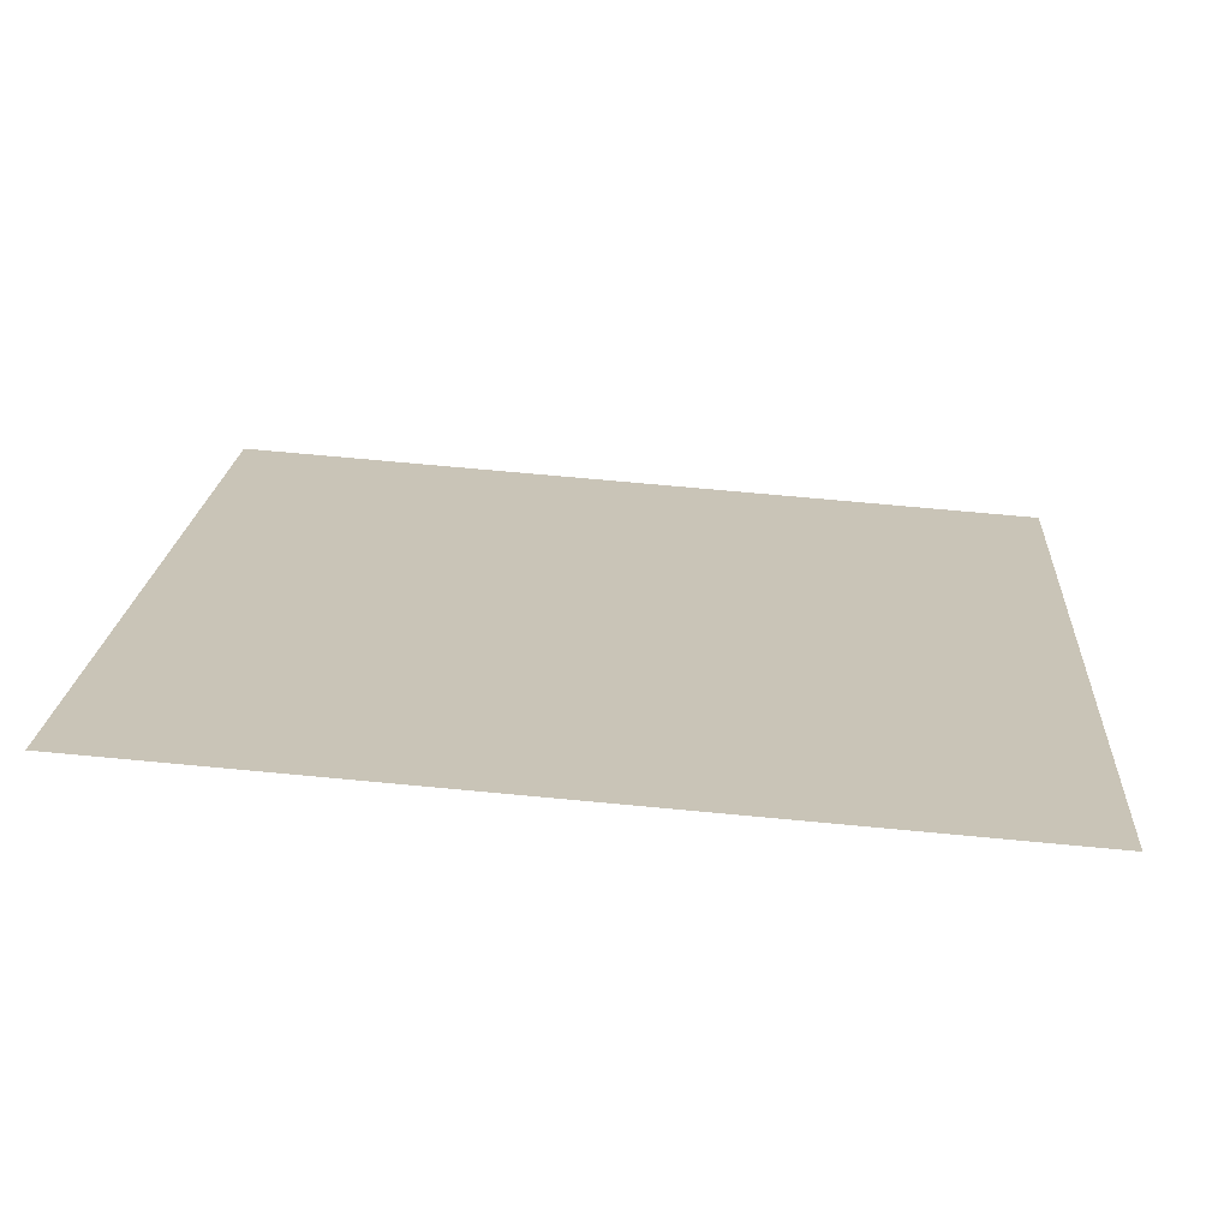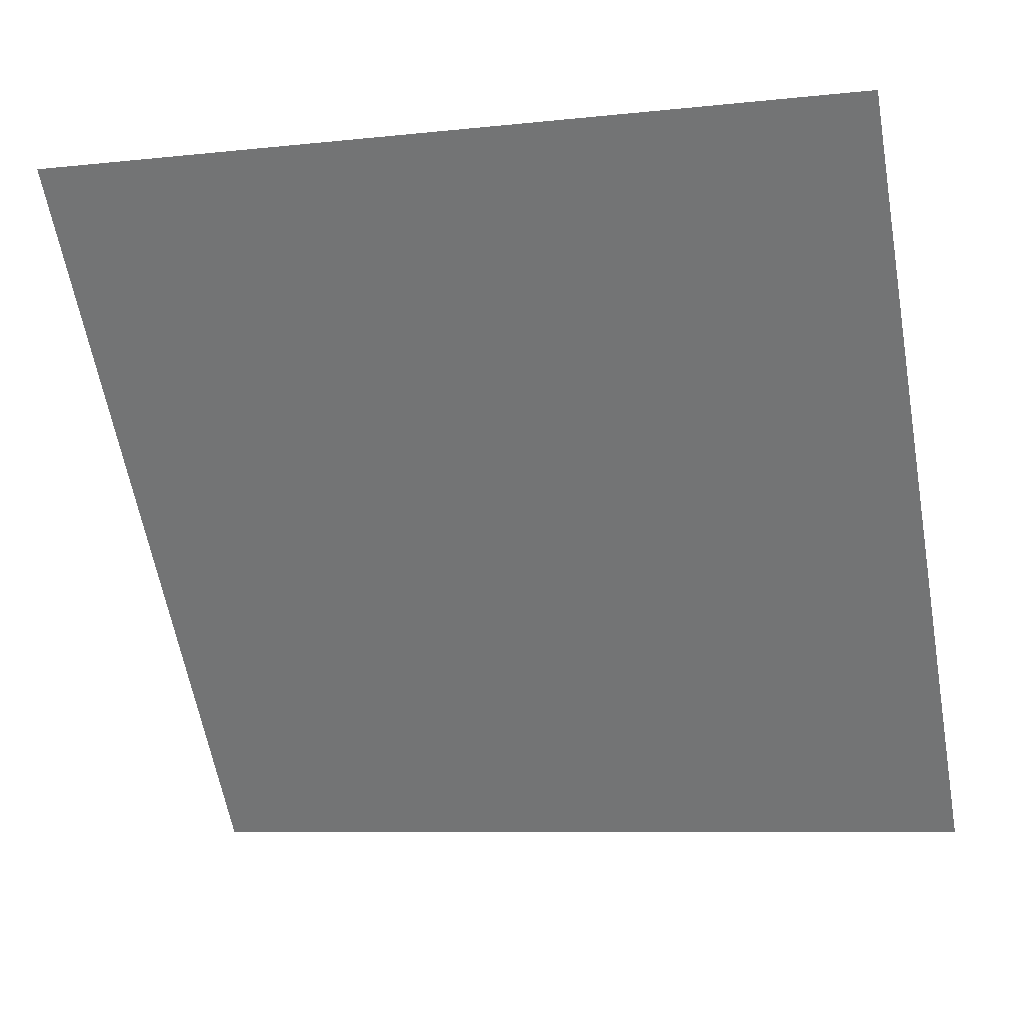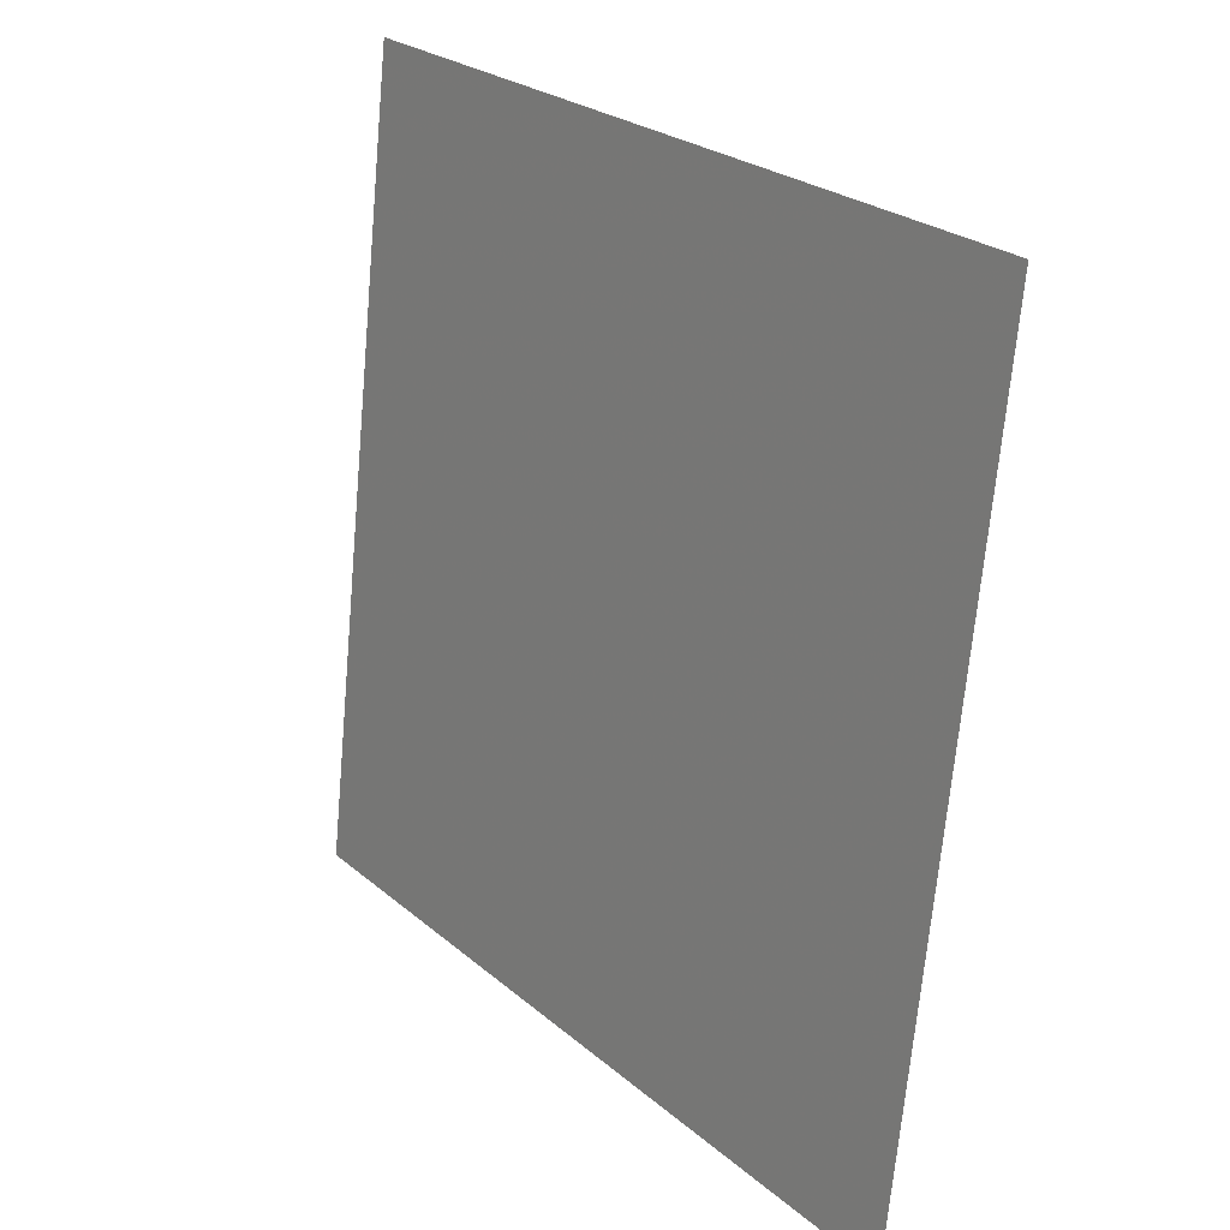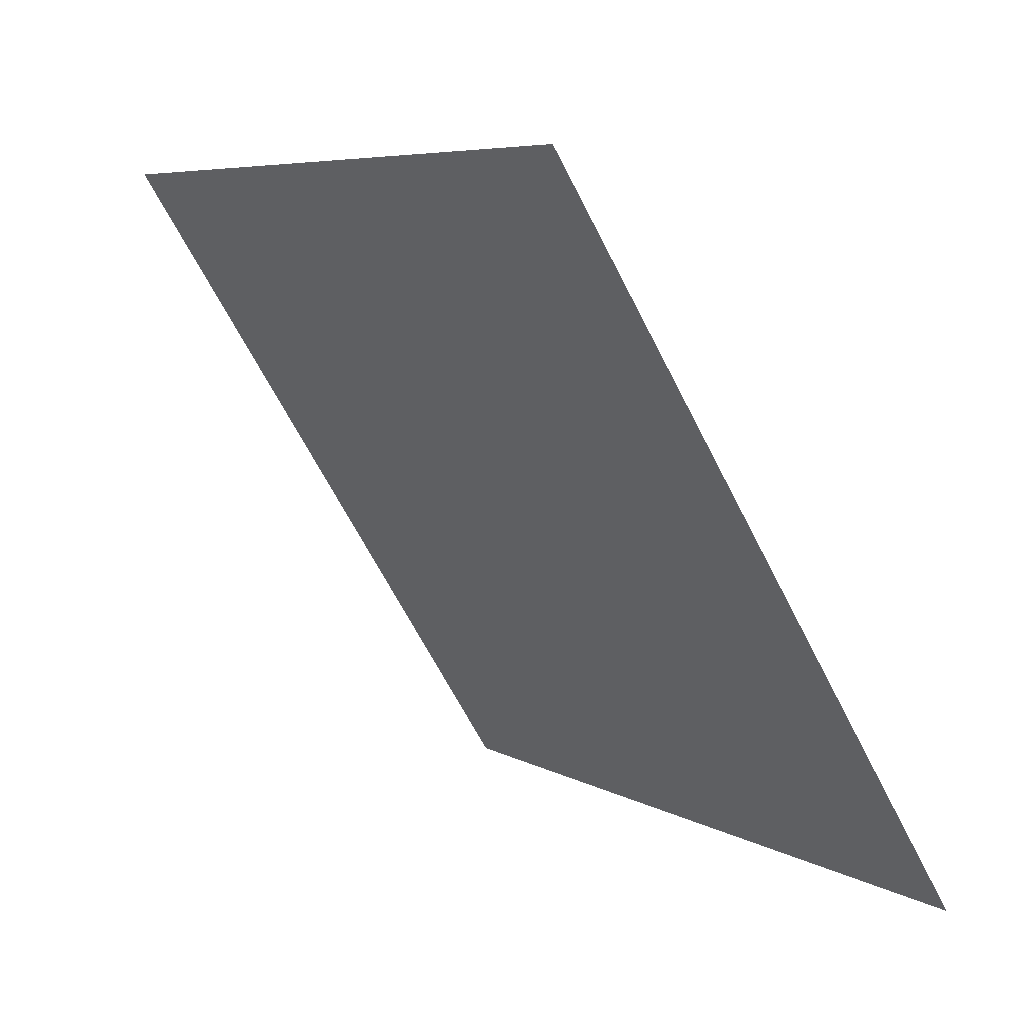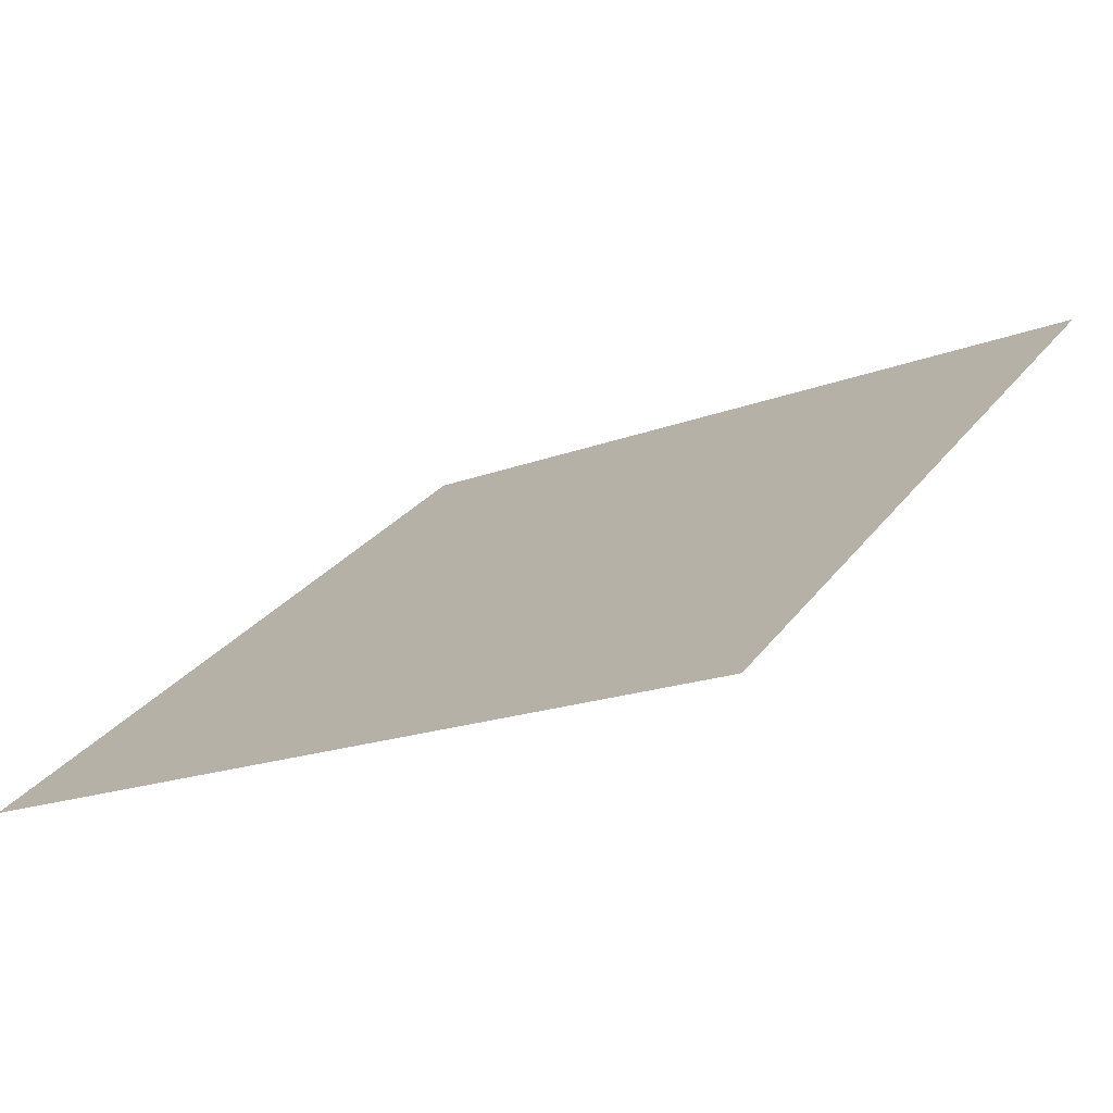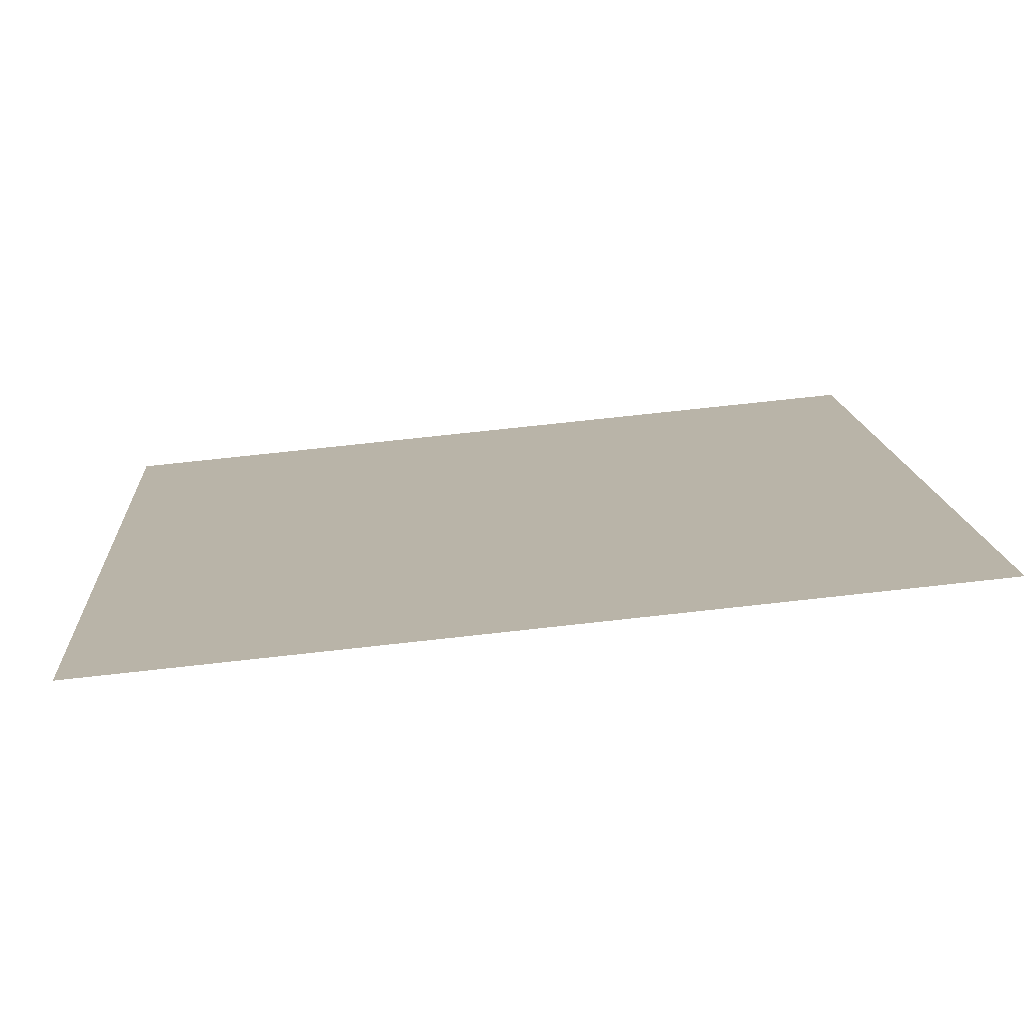
<metadata>
{"format":"obj","ext":"obj","renderer":"f3d","projection":"perspective","resolution":1024,"background":"white","views":[{"elev":56.2,"azim":5.7,"up":"+Y"},{"elev":-6.4,"azim":-164.6,"up":"+Z"},{"elev":-68.5,"azim":-96.5,"up":"+Z"},{"elev":-64.5,"azim":-64.4,"up":"+Z"},{"elev":-16.0,"azim":-142.8,"up":"+Y"},{"elev":67.1,"azim":172.3,"up":"+Z"}]}
</metadata>
<code>
v 0.1383 0.5782 0.2325
v 0.1317 0.5783 0.2326
v 0.1318 0.5823 0.2378
v 0.1384 0.5821 0.2378
f 4 3 2 1

</code>
